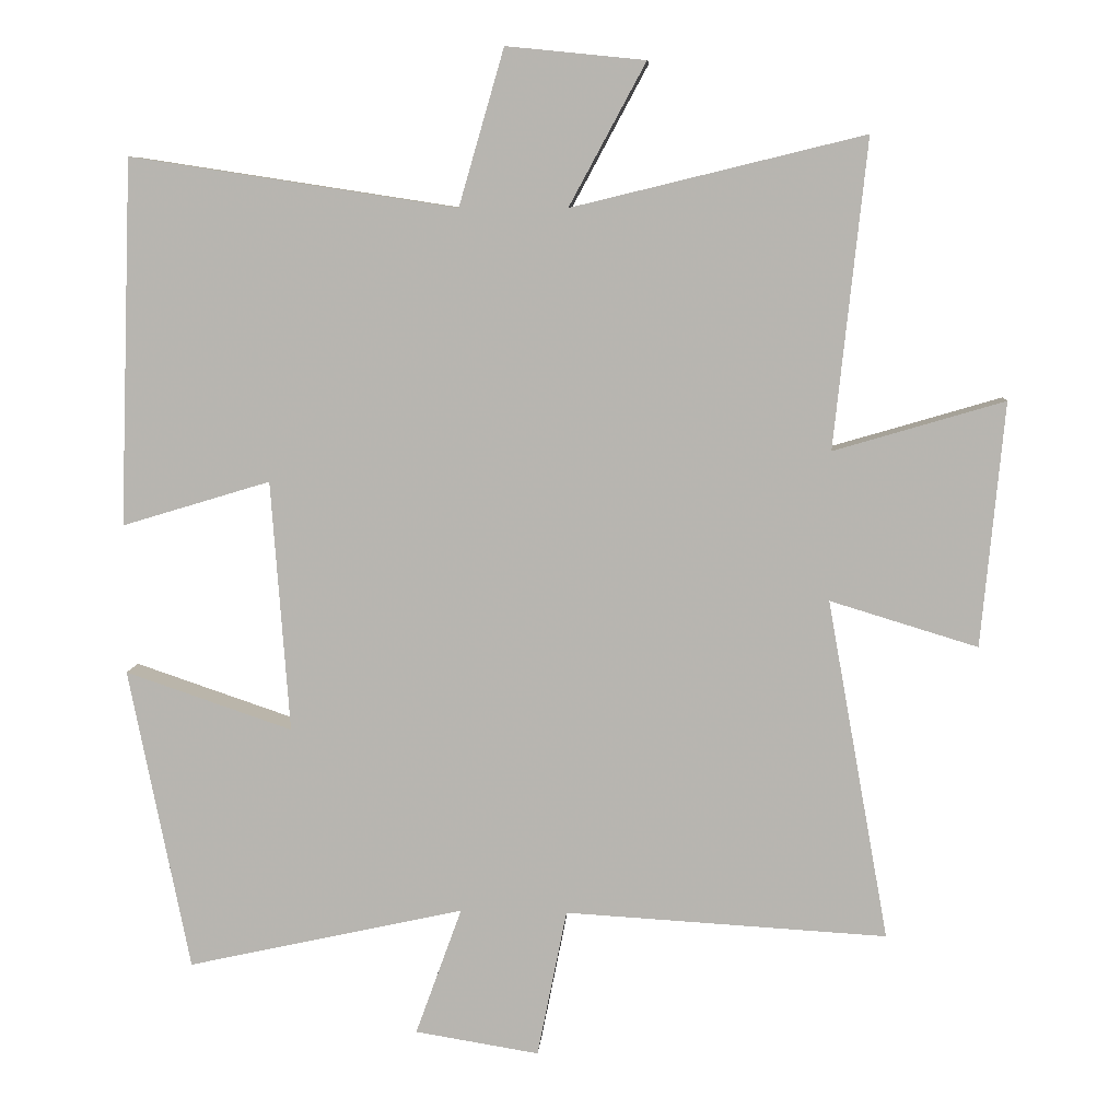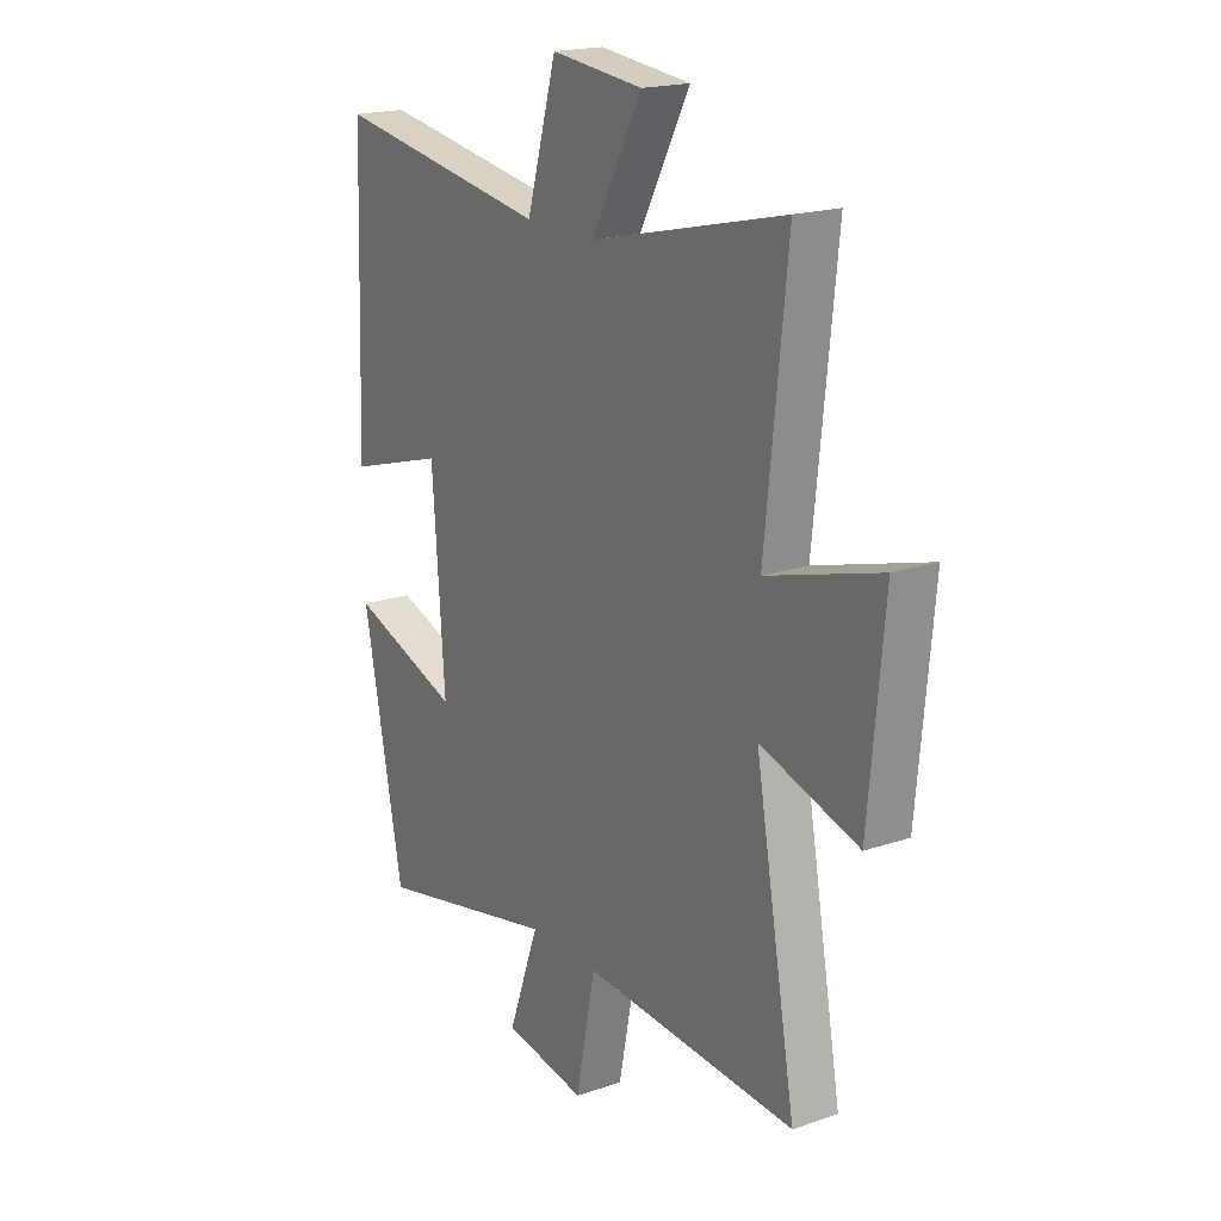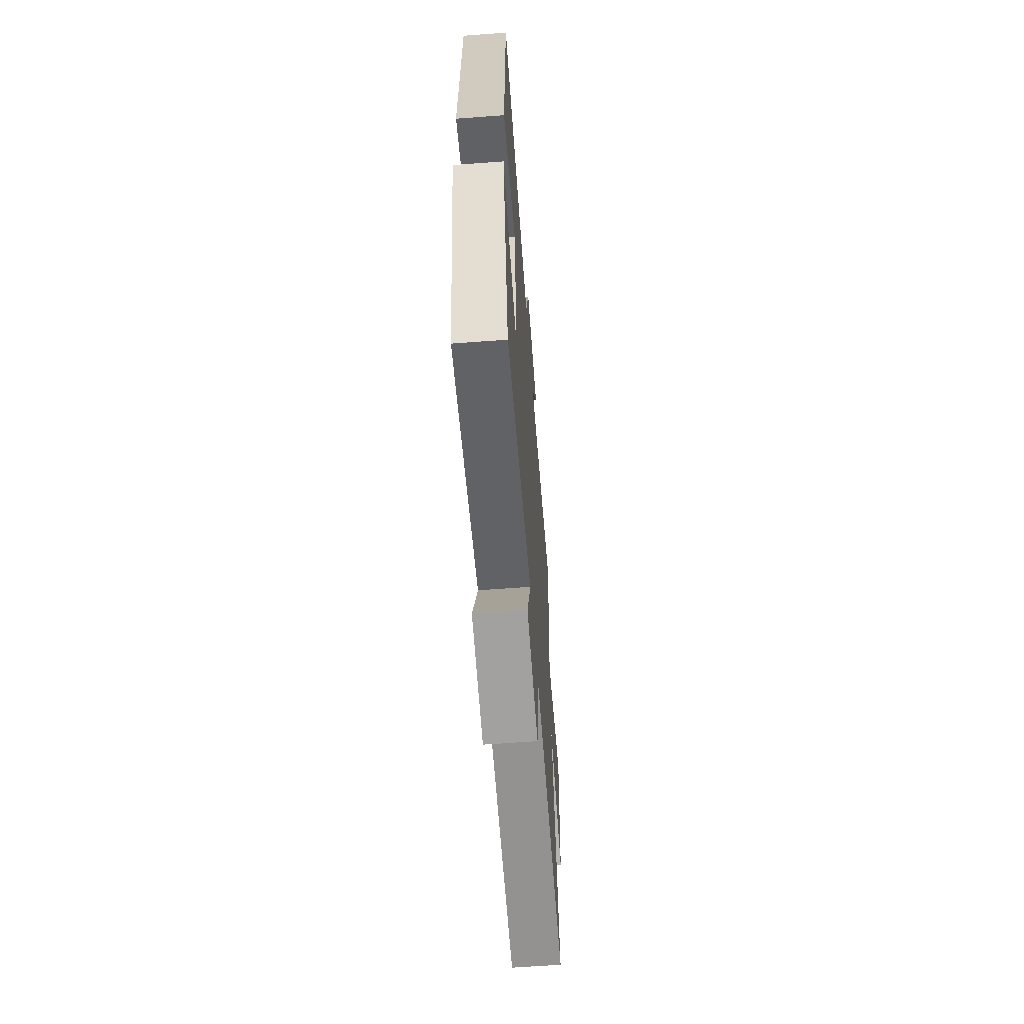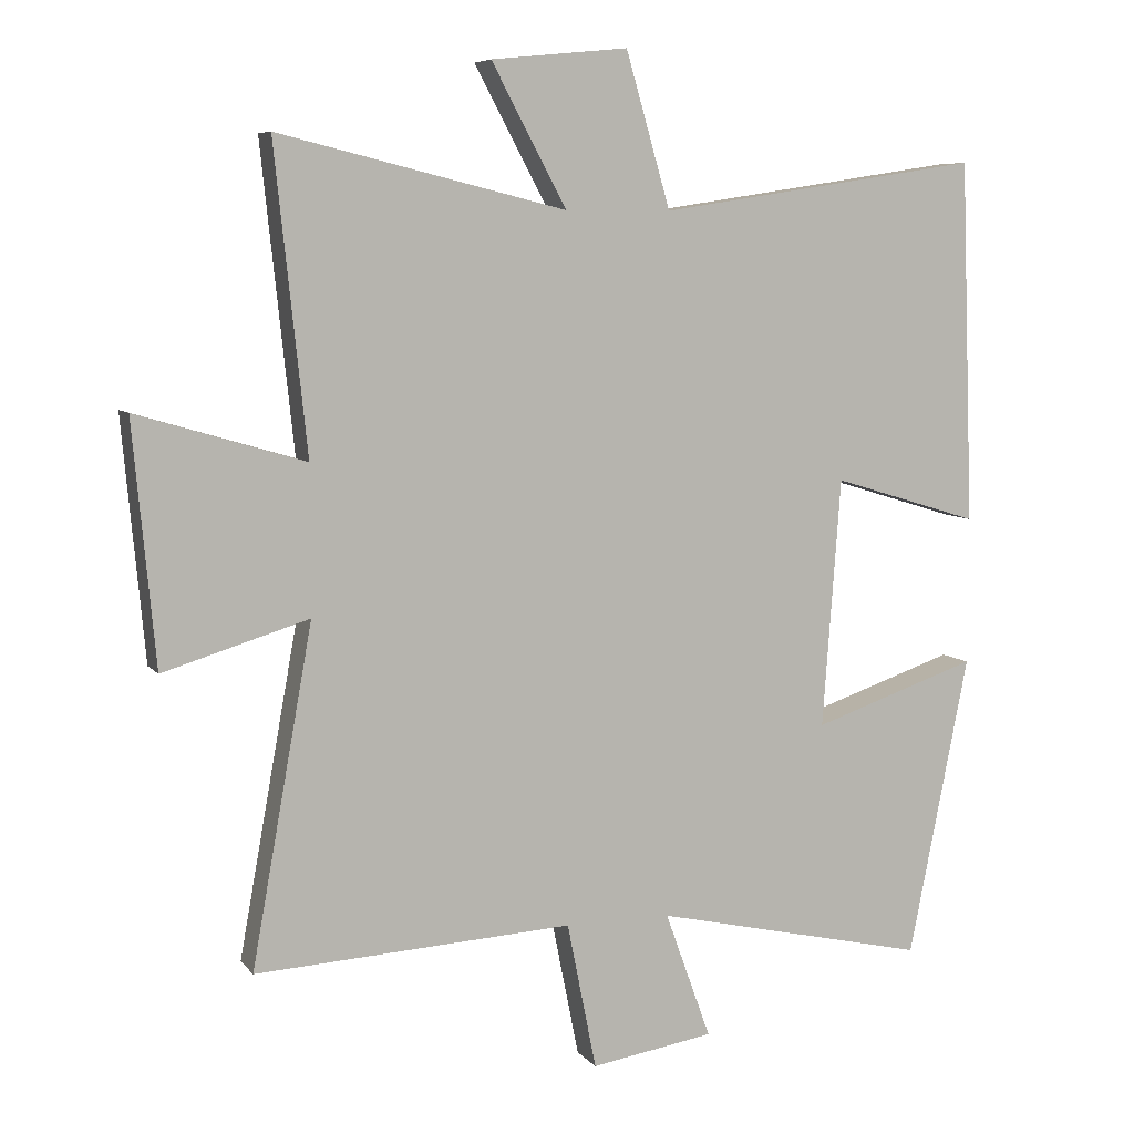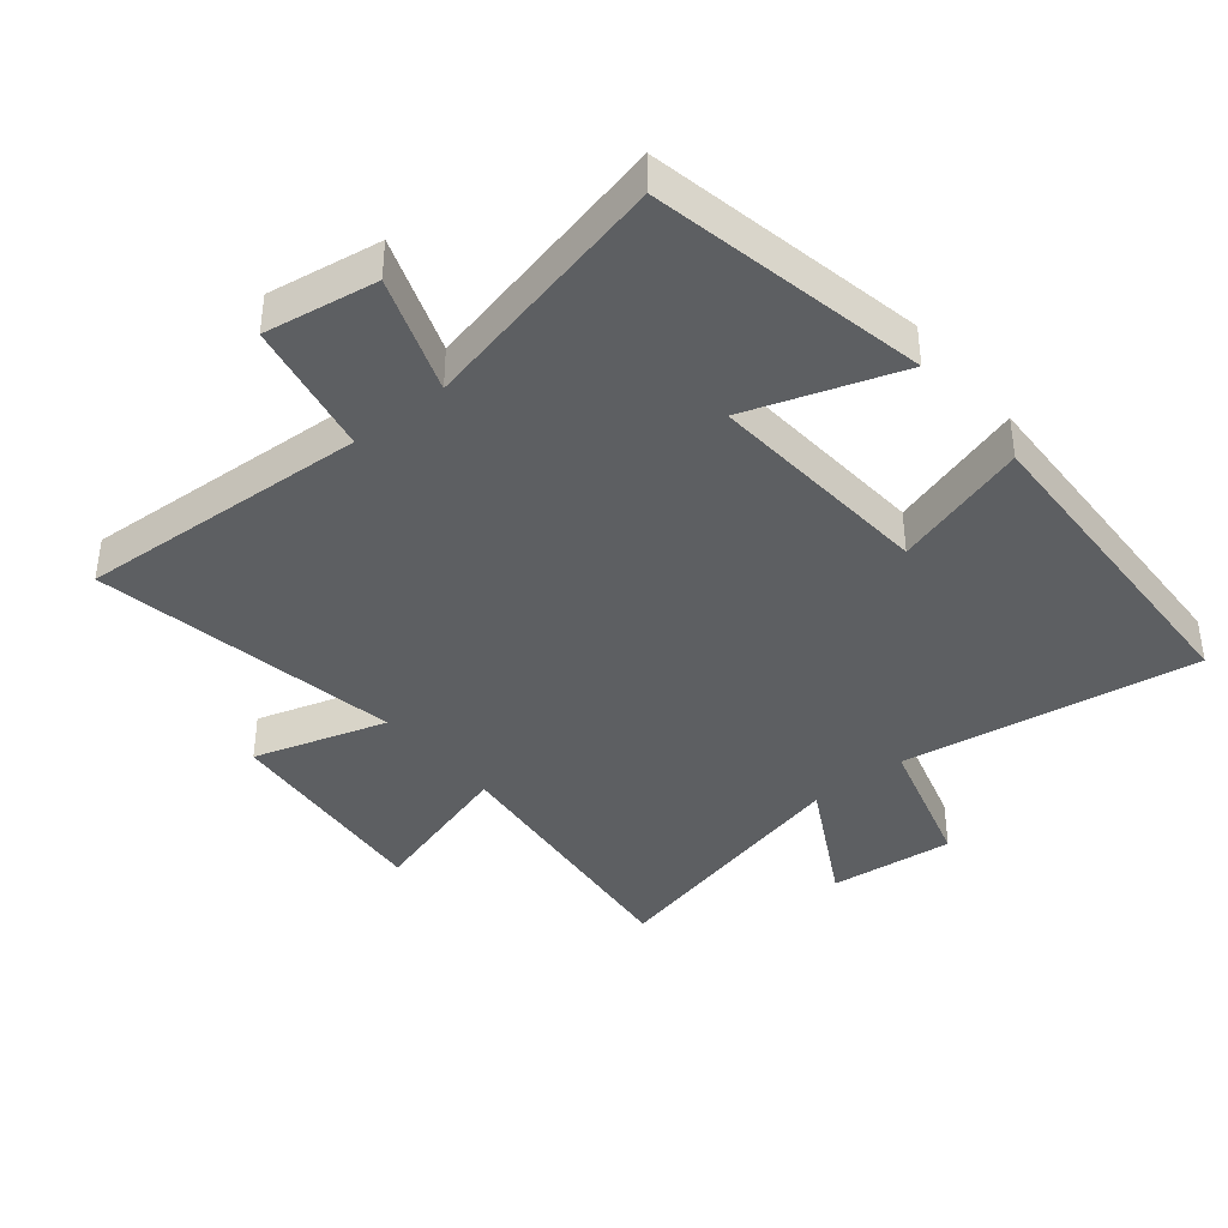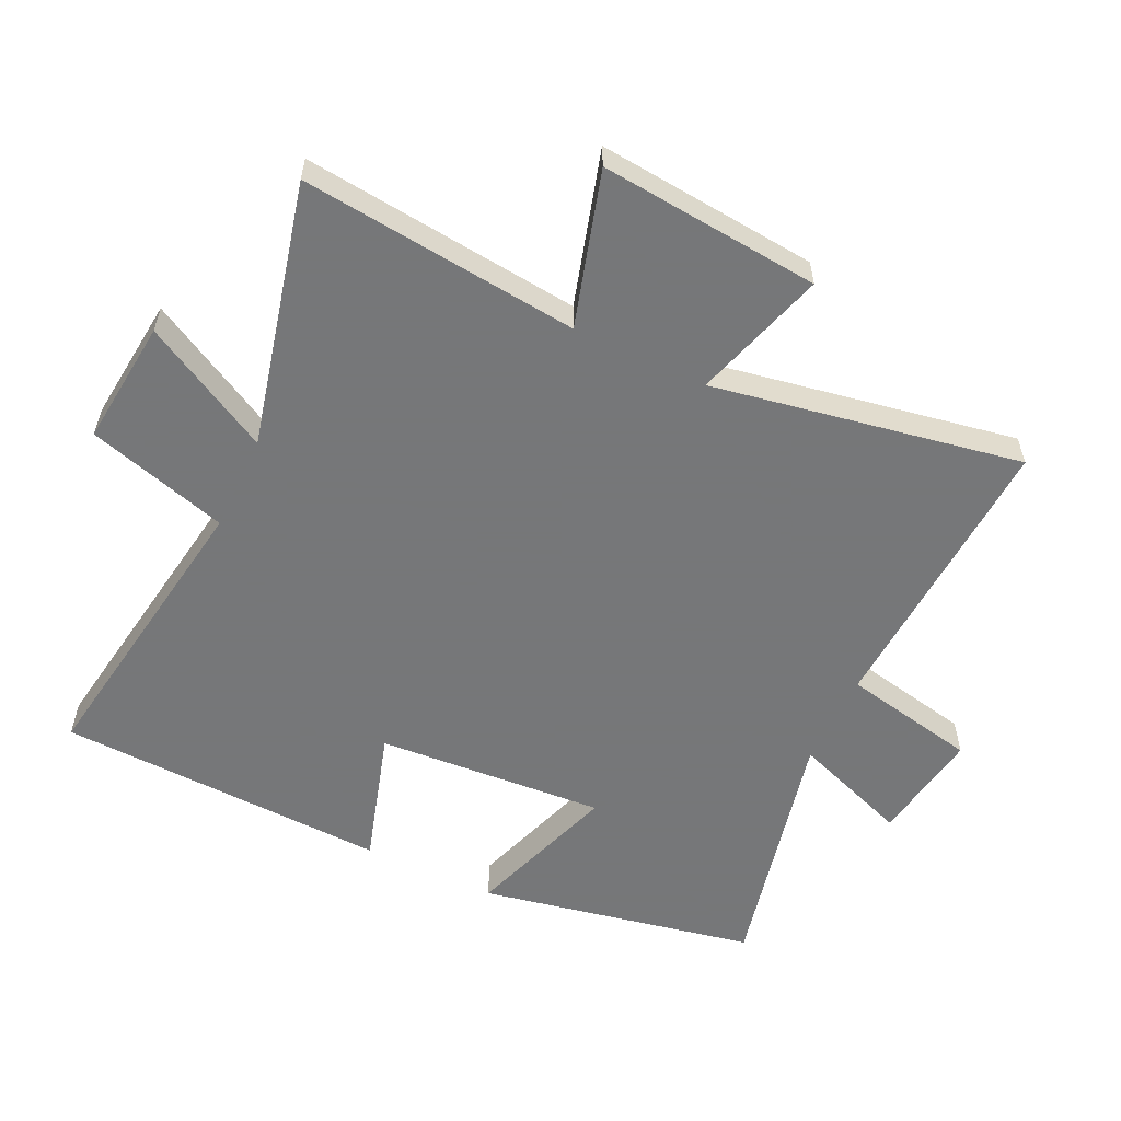
<metadata>
{"format":"obj","ext":"obj","renderer":"f3d","projection":"perspective","resolution":1024,"background":"white","views":[{"elev":7.8,"azim":4.3,"up":"+Z"},{"elev":19.2,"azim":57.3,"up":"+Z"},{"elev":-63.3,"azim":-85.7,"up":"+Z"},{"elev":7.0,"azim":159.2,"up":"+Z"},{"elev":-39.6,"azim":-140.8,"up":"+Y"},{"elev":-57.1,"azim":64.5,"up":"+Y"}]}
</metadata>
<code>
v 0.587 0.07 -0.525
v 0.132 0.07 -0.5
v 0.09 0.07 -0.71
v -0.086 0.07 -0.682
v -0.02 0.07 -0.5
v -0.414 0.07 -0.589
v -0.5 0.07 -0.159
v -0.263 0.07 -0.239
v -0.289 0.07 0.117
v -0.5 0.07 0.053
v -0.481 0.07 0.571
v -0.018 0.07 0.5
v 0.046 0.07 0.72
v 0.242 0.07 0.7
v 0.134 0.07 0.5
v 0.546 0.07 0.6
v 0.5 0.07 0.166
v 0.74 0.07 0.237
v 0.708 0.07 -0.107
v 0.5 0.07 -0.044
v 0.587 0 -0.525
v 0.132 0 -0.5
v 0.09 0 -0.71
v -0.086 0 -0.682
v -0.02 0 -0.5
v -0.414 0 -0.589
v -0.5 0 -0.159
v -0.263 0 -0.239
v -0.289 0 0.117
v -0.5 0 0.053
v -0.481 0 0.571
v -0.018 0 0.5
v 0.046 0 0.72
v 0.242 0 0.7
v 0.134 0 0.5
v 0.546 0 0.6
v 0.5 0 0.166
v 0.74 0 0.237
v 0.708 0 -0.107
v 0.5 0 -0.044
f 17 18 19 20
f 15 16 17
f 15 17 20
f 12 13 14 15
f 20 1 2
f 15 20 2
f 12 15 2
f 9 10 11 12
f 8 9 12 2
f 5 6 7 8
f 2 3 4 5
f 2 5 8
f 40 39 38 37
f 37 36 35
f 40 37 35
f 35 34 33 32
f 22 21 40
f 22 40 35
f 22 35 32
f 32 31 30 29
f 22 32 29 28
f 28 27 26 25
f 25 24 23 22
f 28 25 22
f 1 21 22 2
f 2 22 23 3
f 3 23 24 4
f 4 24 25 5
f 5 25 26 6
f 6 26 27 7
f 7 27 28 8
f 8 28 29 9
f 9 29 30 10
f 10 30 31 11
f 11 31 32 12
f 12 32 33 13
f 13 33 34 14
f 14 34 35 15
f 15 35 36 16
f 16 36 37 17
f 17 37 38 18
f 18 38 39 19
f 19 39 40 20
f 20 40 21 1

</code>
